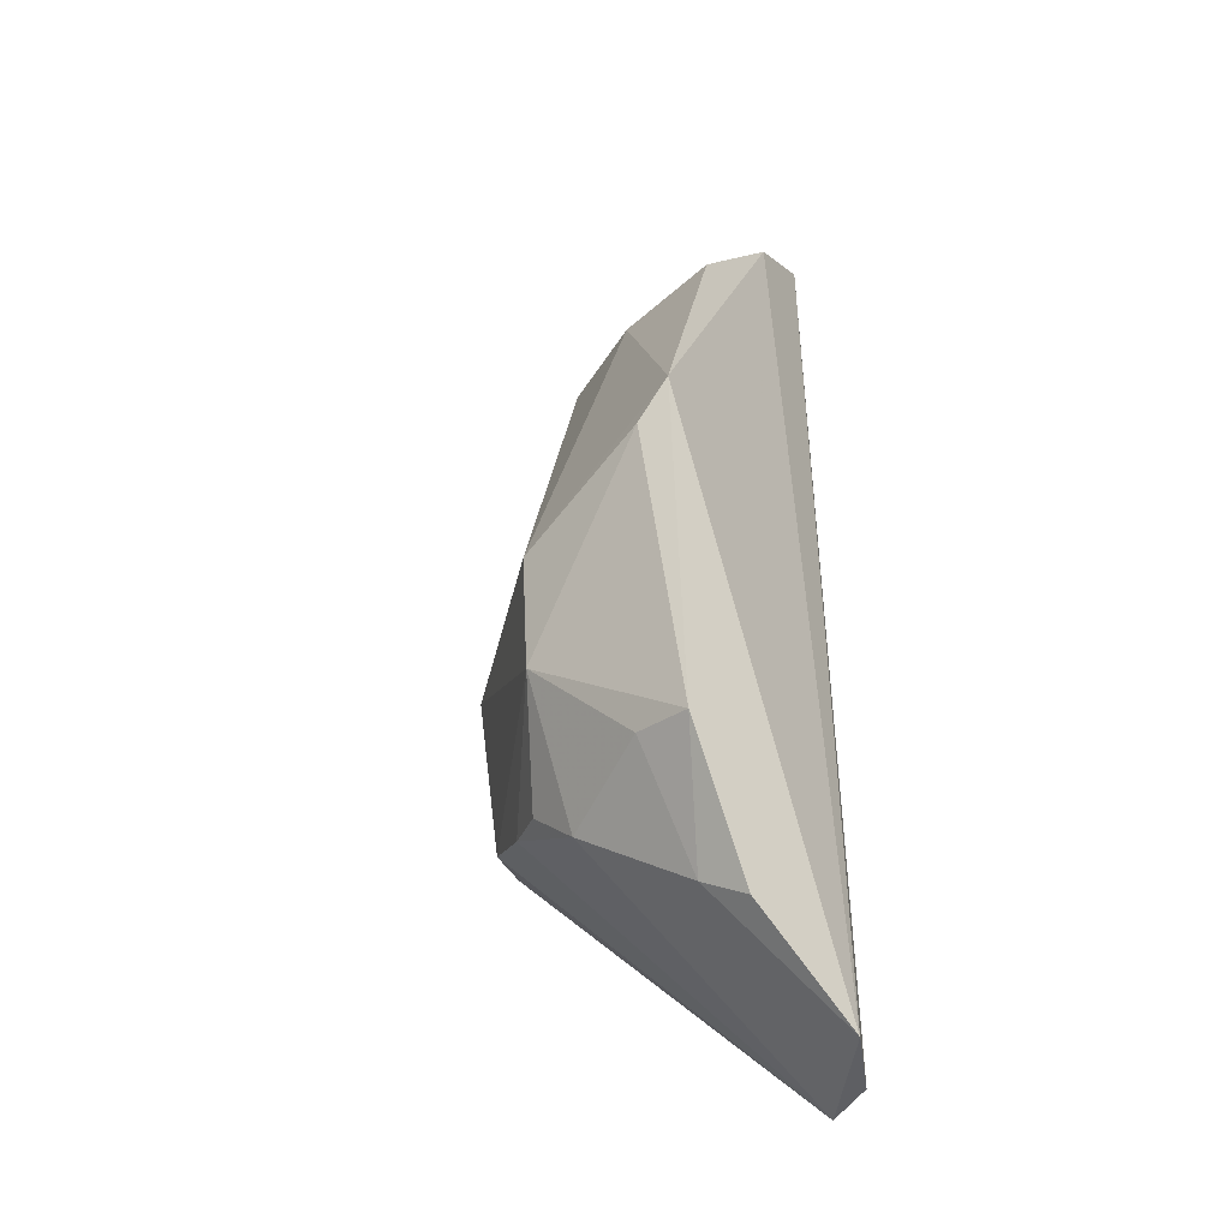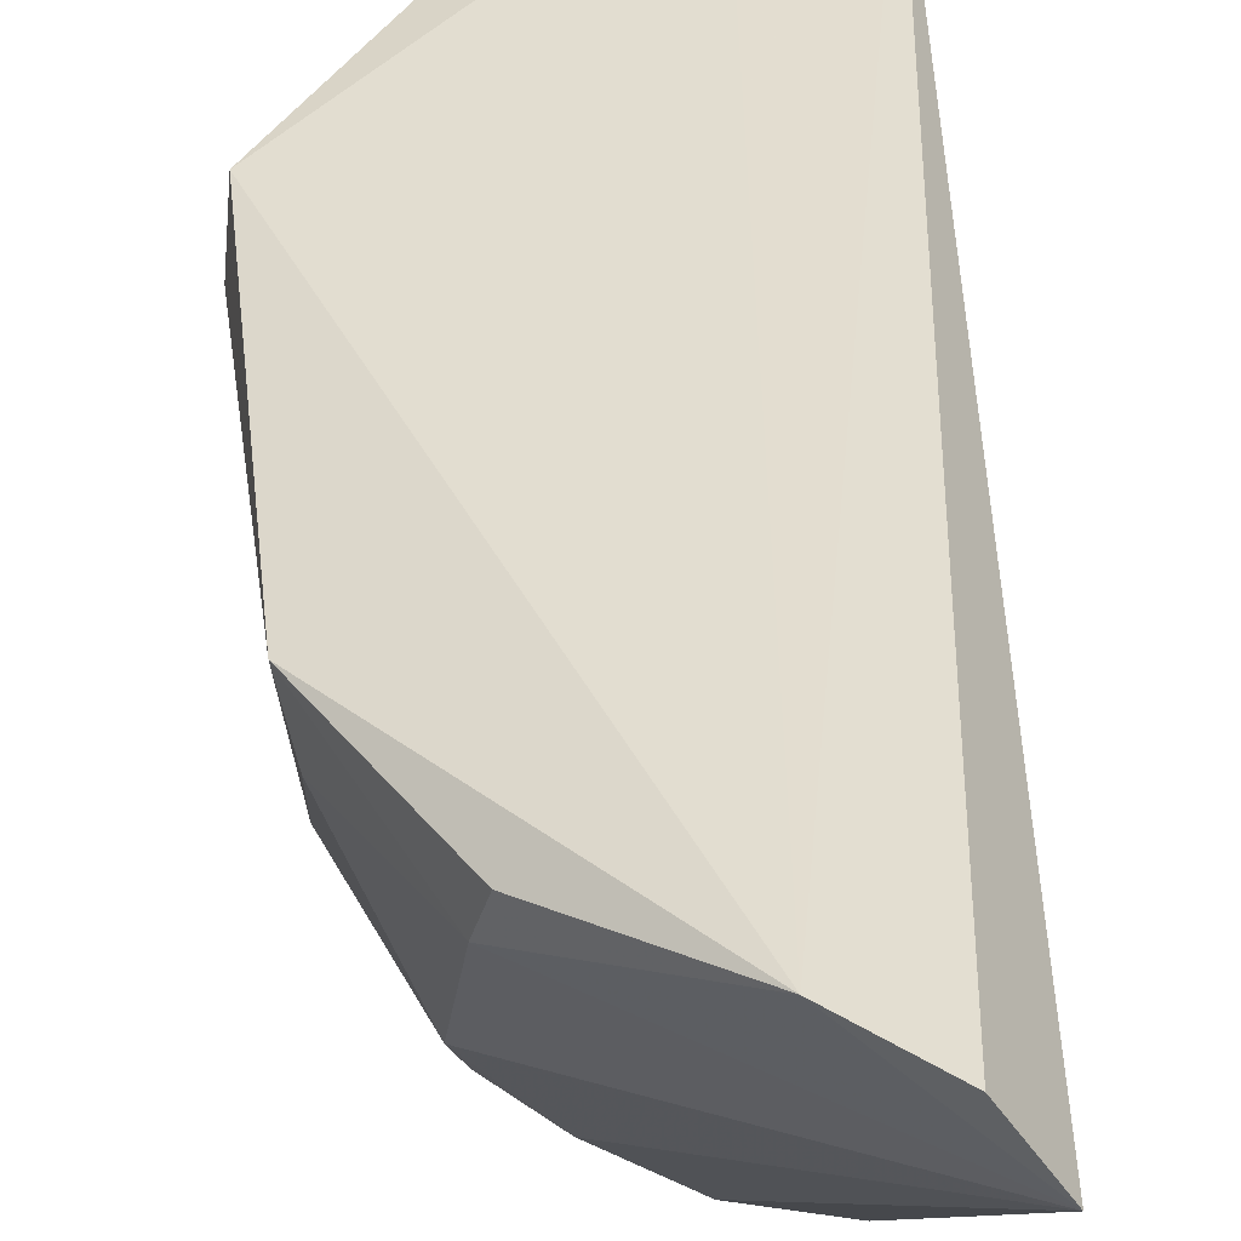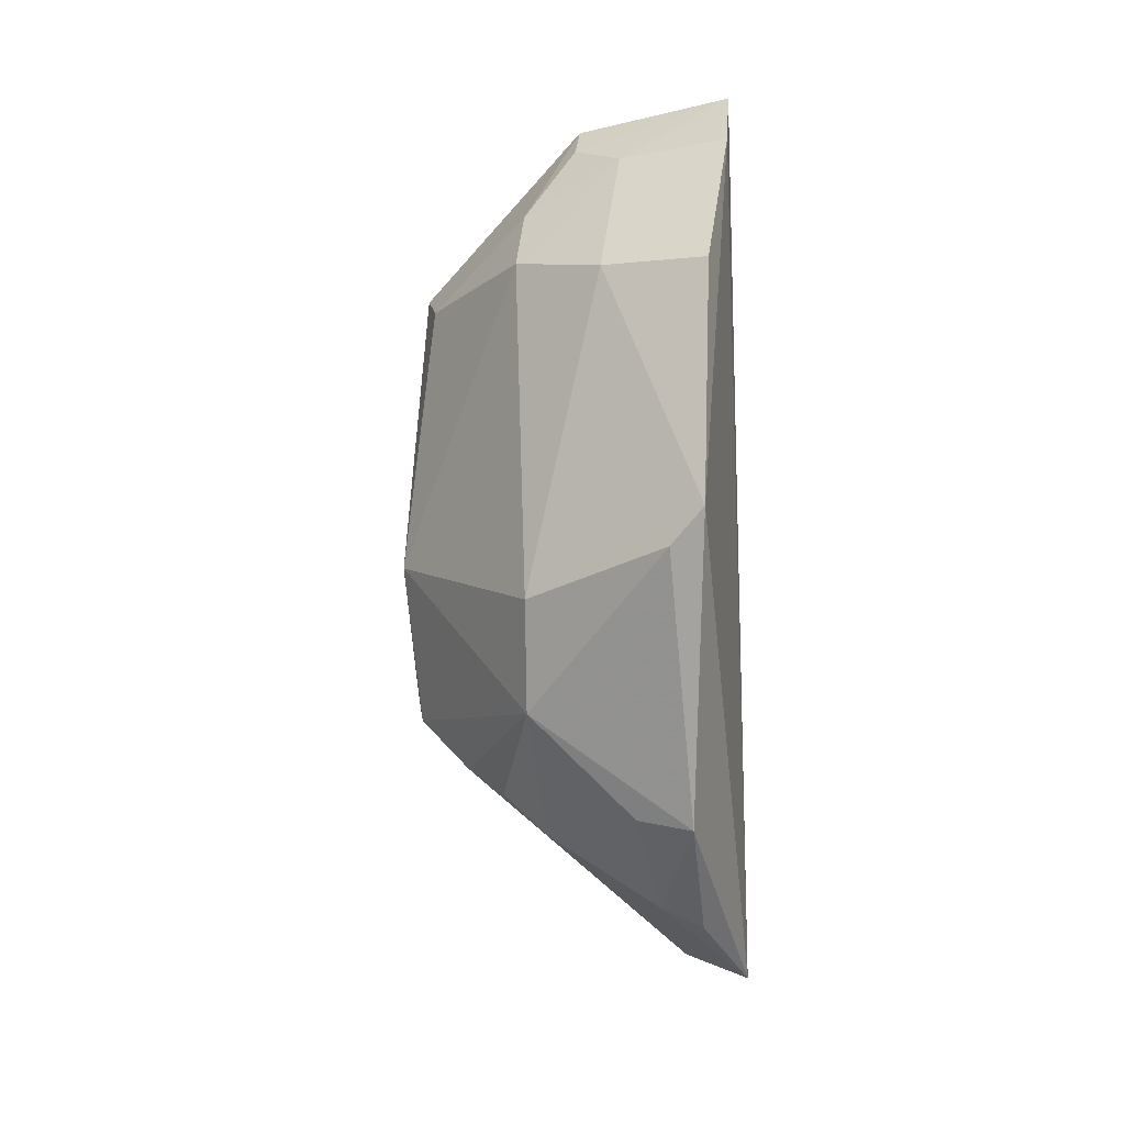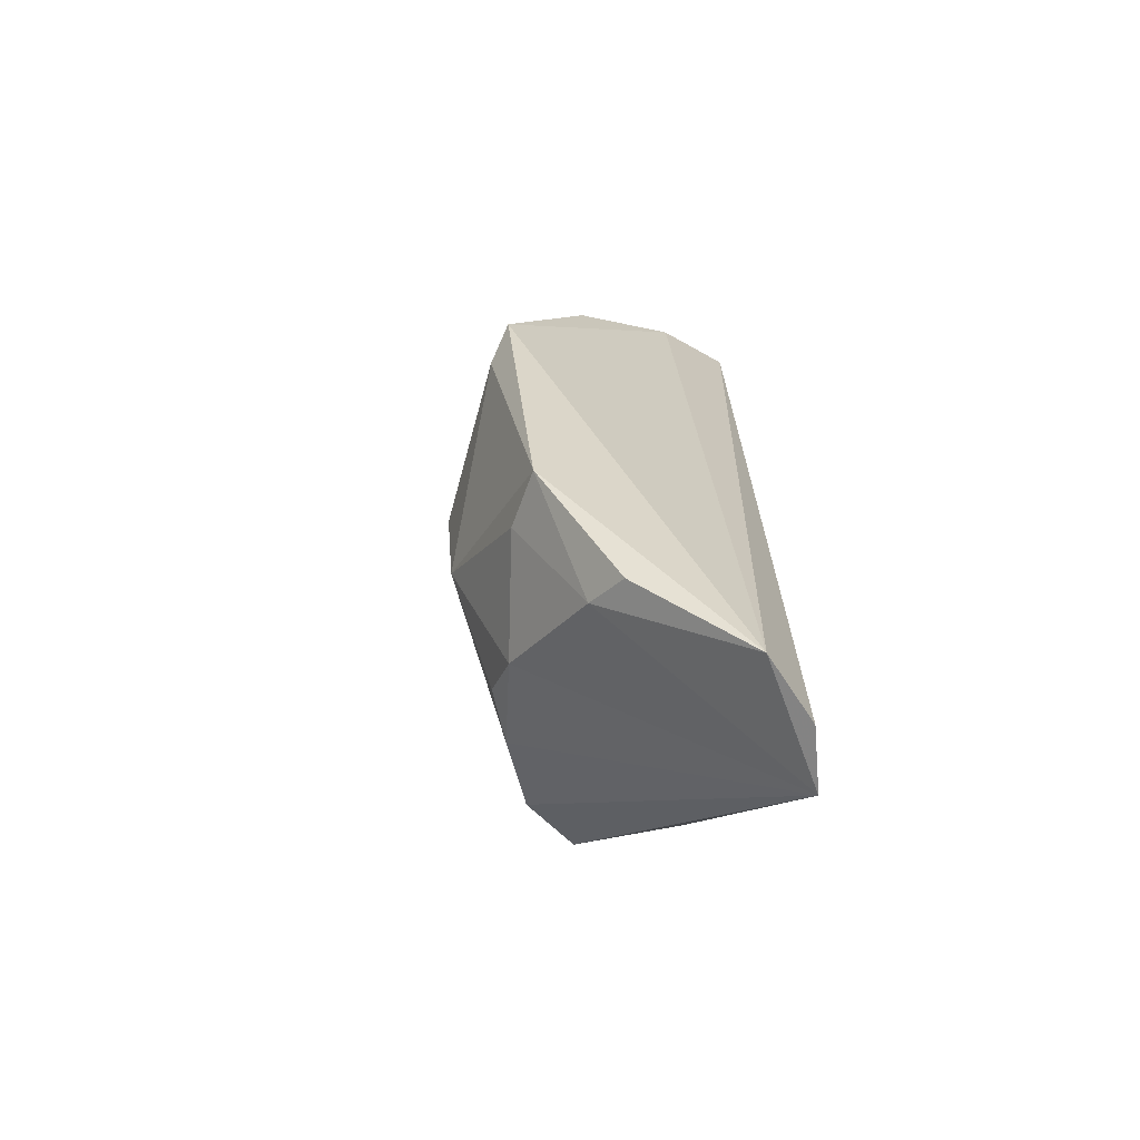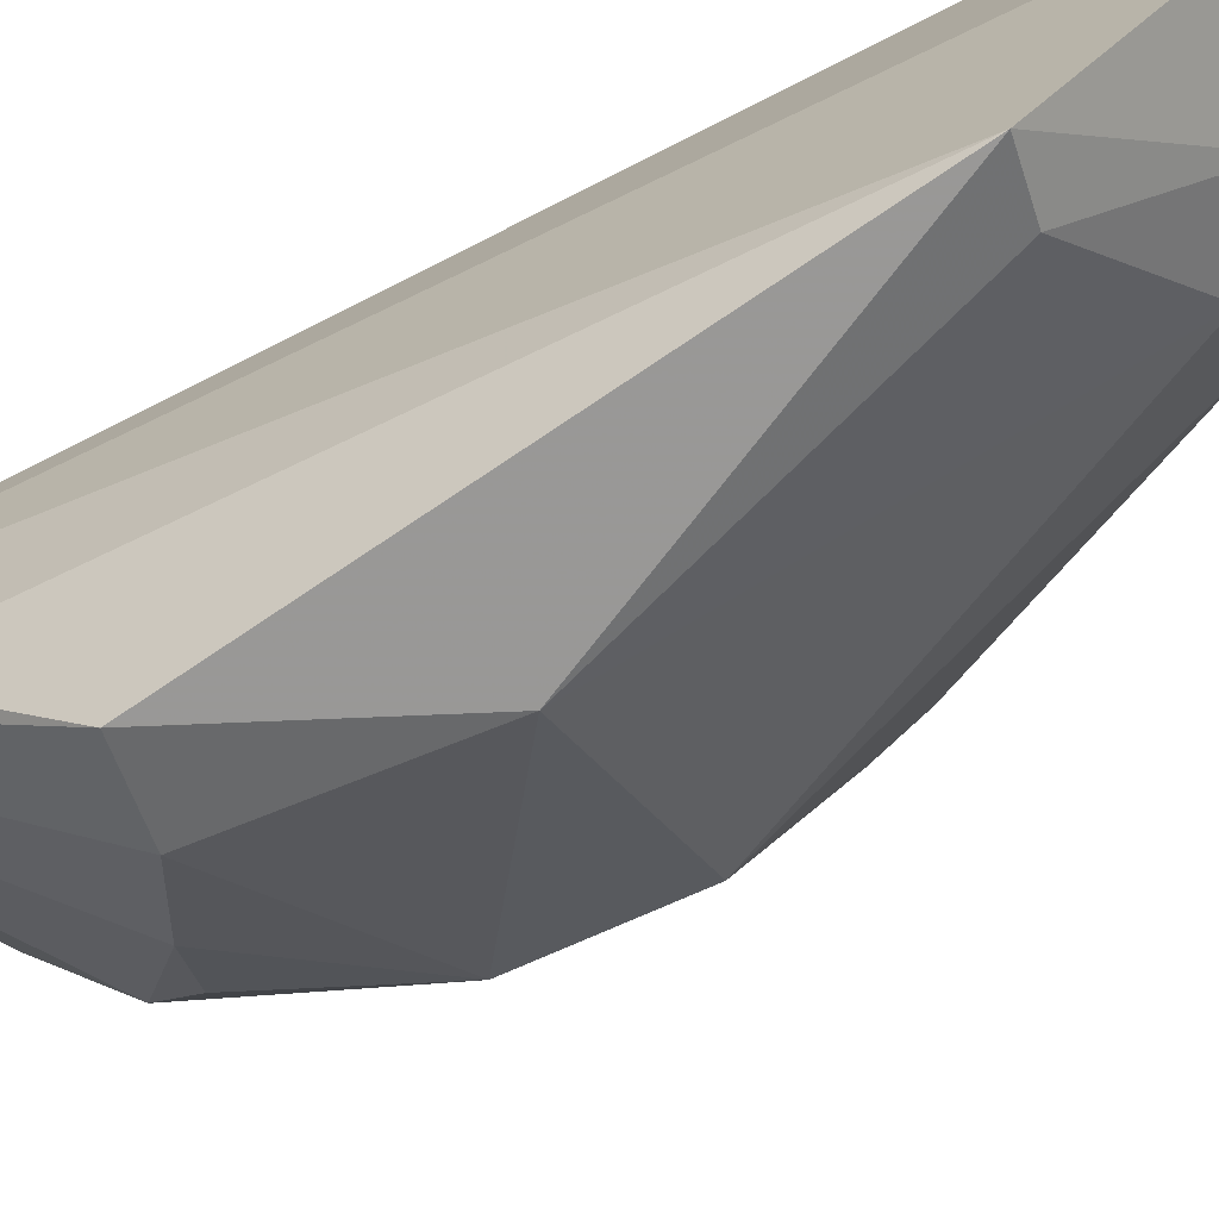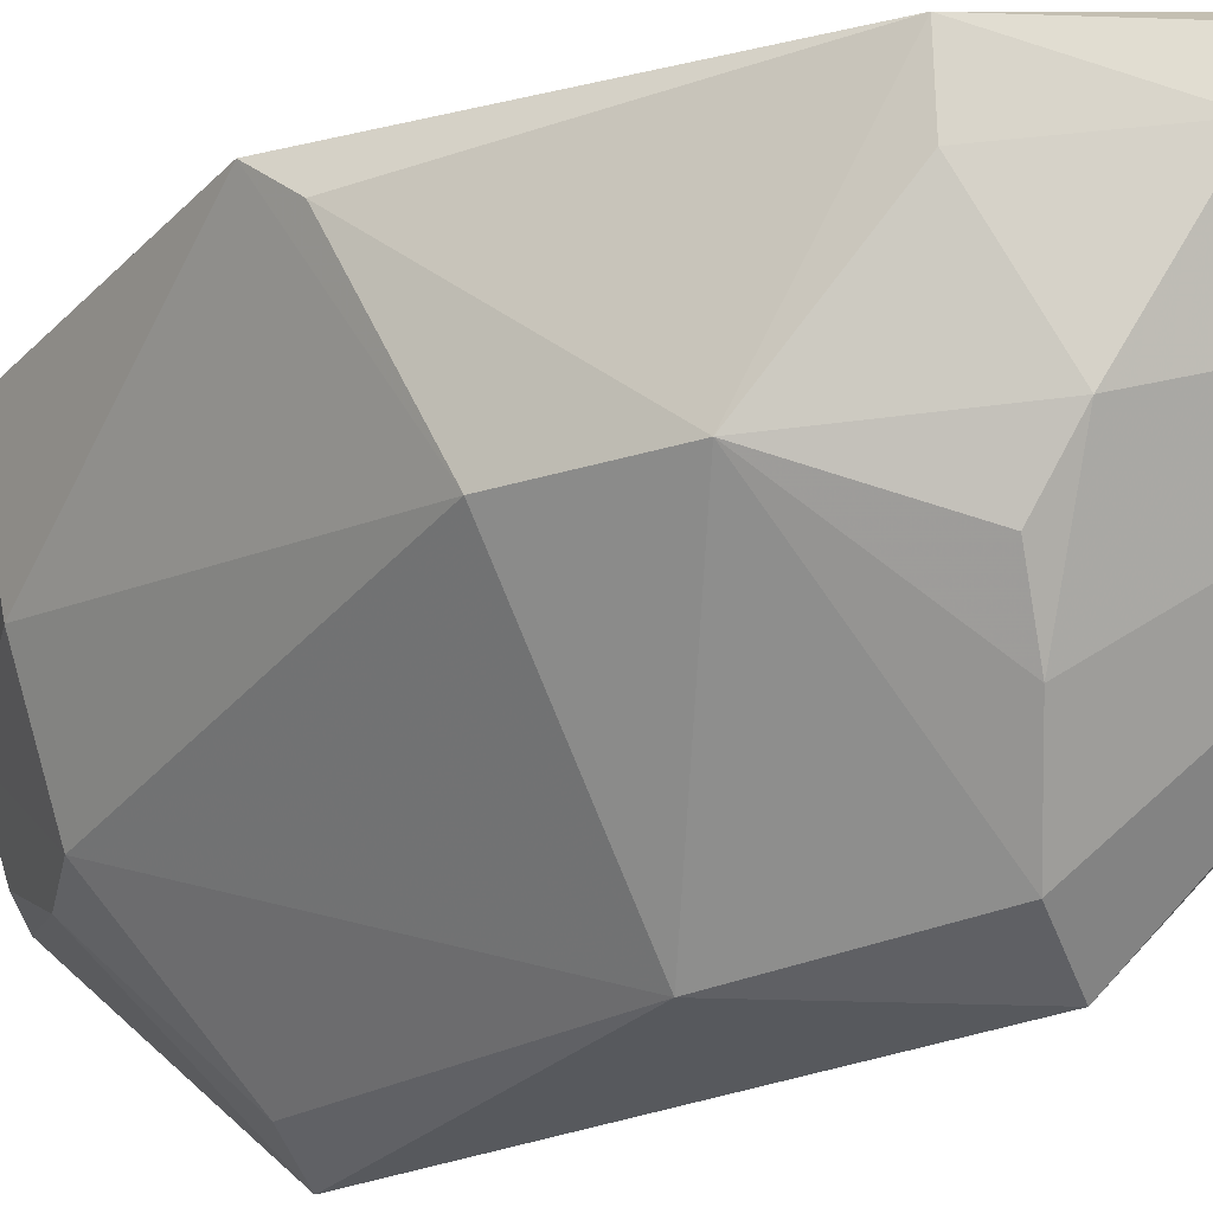
<metadata>
{"format":"obj","ext":"obj","renderer":"f3d","projection":"perspective","resolution":1024,"background":"white","views":[{"elev":-36.9,"azim":-55.4,"up":"+Y"},{"elev":36.8,"azim":1.4,"up":"+Z"},{"elev":9.0,"azim":-77.4,"up":"+Y"},{"elev":-66.3,"azim":-29.3,"up":"+Y"},{"elev":-71.8,"azim":119.2,"up":"+Z"},{"elev":-25.8,"azim":-57.3,"up":"+Z"}]}
</metadata>
<code>
v -0.05367 -0.1118 -0.4138
v -0.04512 -0.1121 -0.4264
v -0.05548 0.115 -0.4164
v -0.06861 -0.1087 -0.4066
v -0.07899 -0.002591 -0.495
v -0.05017 0.06388 -0.4959
v -0.09869 -0.05481 -0.4638
v -0.09794 0.07436 -0.4401
v -0.05116 0.1072 -0.4551
v -0.05917 -0.03997 -0.4974
v -0.1004 -0.06422 -0.4522
v -0.08498 0.07449 -0.4637
v -0.118 -0.002311 -0.4537
v -0.1261 0.02196 -0.4104
v -0.0726 0.09981 -0.4406
v -0.04952 -0.06964 -0.4655
v -0.07496 -0.04323 -0.4916
v -0.09678 -0.08185 -0.4246
v -0.06162 0.06162 -0.491
v -0.1155 -0.03016 -0.4539
v -0.07598 0.1043 -0.4136
v -0.06184 0.1021 -0.4539
v -0.08886 -0.05162 -0.4755
v -0.1158 -0.05604 -0.4138
v -0.1262 0.01257 -0.4184
v -0.1034 0.07654 -0.4137
v -0.07323 0.08573 -0.4645
v -0.09433 -0.08698 -0.4143
v -0.1134 -0.05507 -0.4278
f 1 2 3
f 1 3 4
f 2 1 4
f 9 3 2
f 9 2 6
f 10 5 6
f 13 12 5
f 13 8 12
f 14 8 13
f 15 12 8
f 16 10 6
f 16 6 2
f 16 2 10
f 17 5 10
f 17 10 2
f 18 11 2
f 18 2 4
f 19 6 5
f 19 5 12
f 20 7 11
f 20 13 5
f 20 5 17
f 21 14 4
f 21 4 3
f 21 15 8
f 21 3 15
f 22 15 3
f 22 3 9
f 23 11 7
f 23 20 17
f 23 7 20
f 23 17 2
f 23 2 11
f 24 4 14
f 25 14 13
f 25 13 20
f 25 24 14
f 25 20 24
f 26 21 8
f 26 8 14
f 26 14 21
f 27 12 15
f 27 15 22
f 27 19 12
f 27 6 19
f 27 22 9
f 27 9 6
f 28 24 18
f 28 18 4
f 28 4 24
f 29 24 20
f 29 20 11
f 29 11 18
f 29 18 24

</code>
